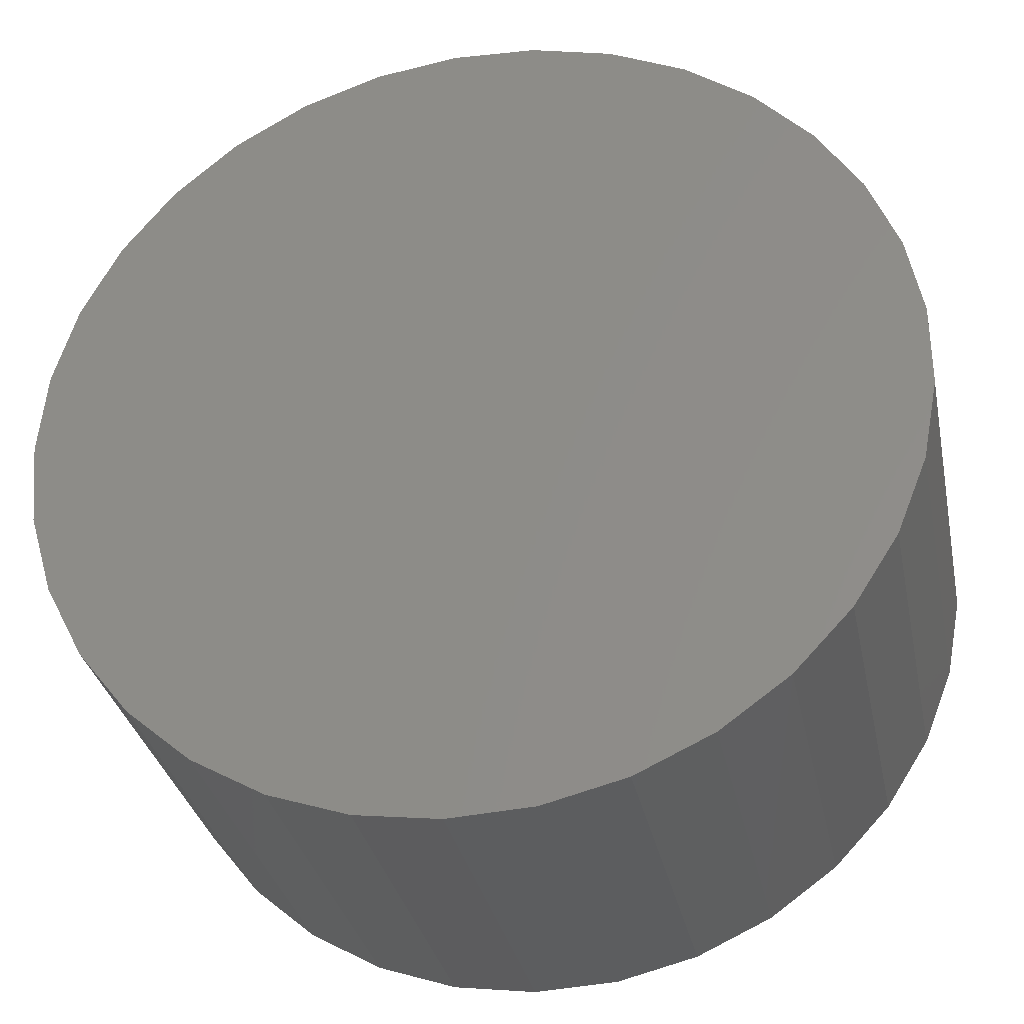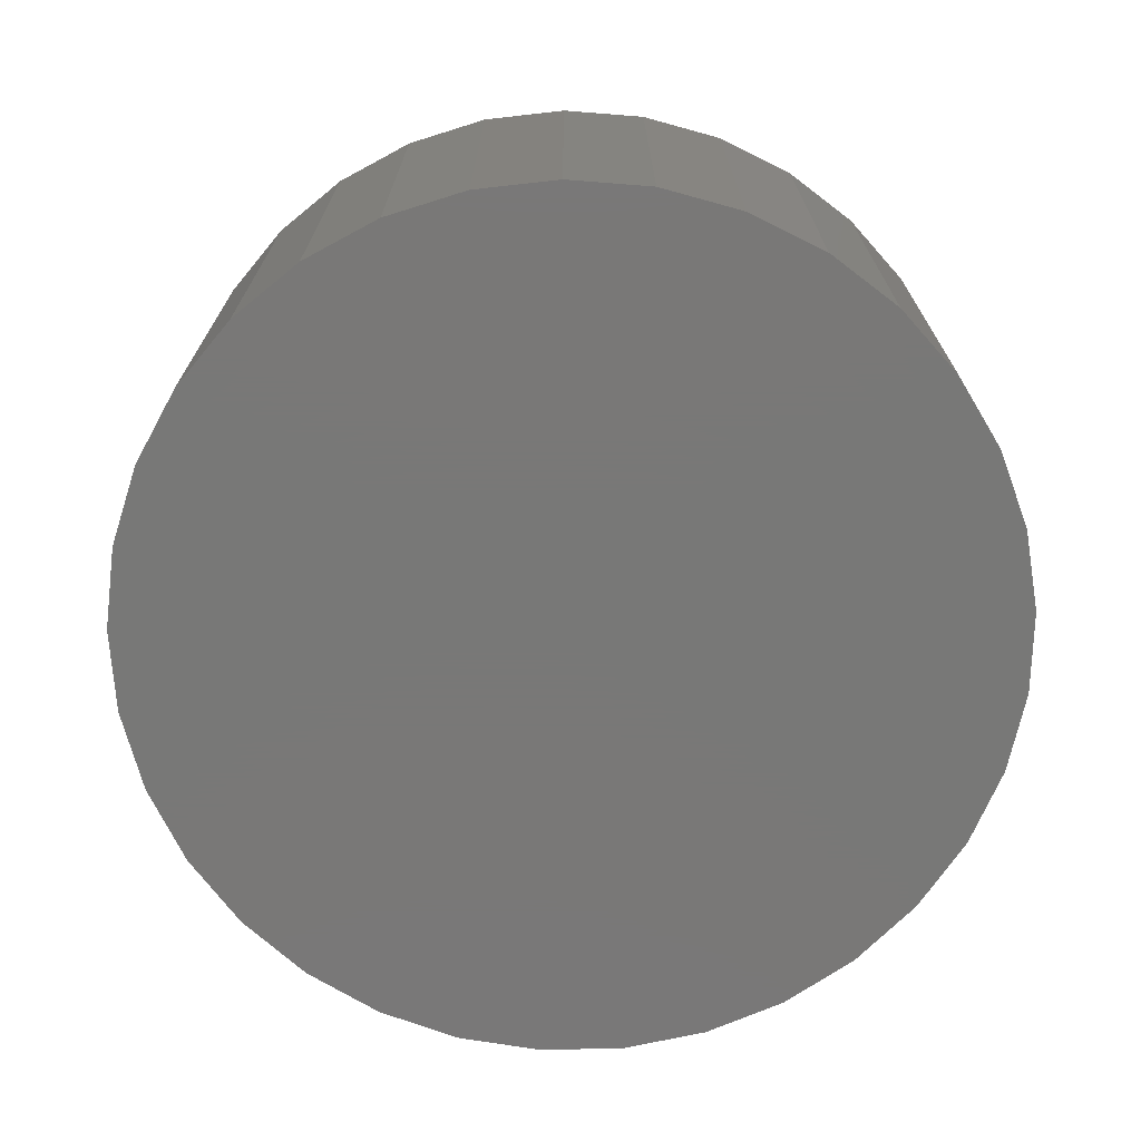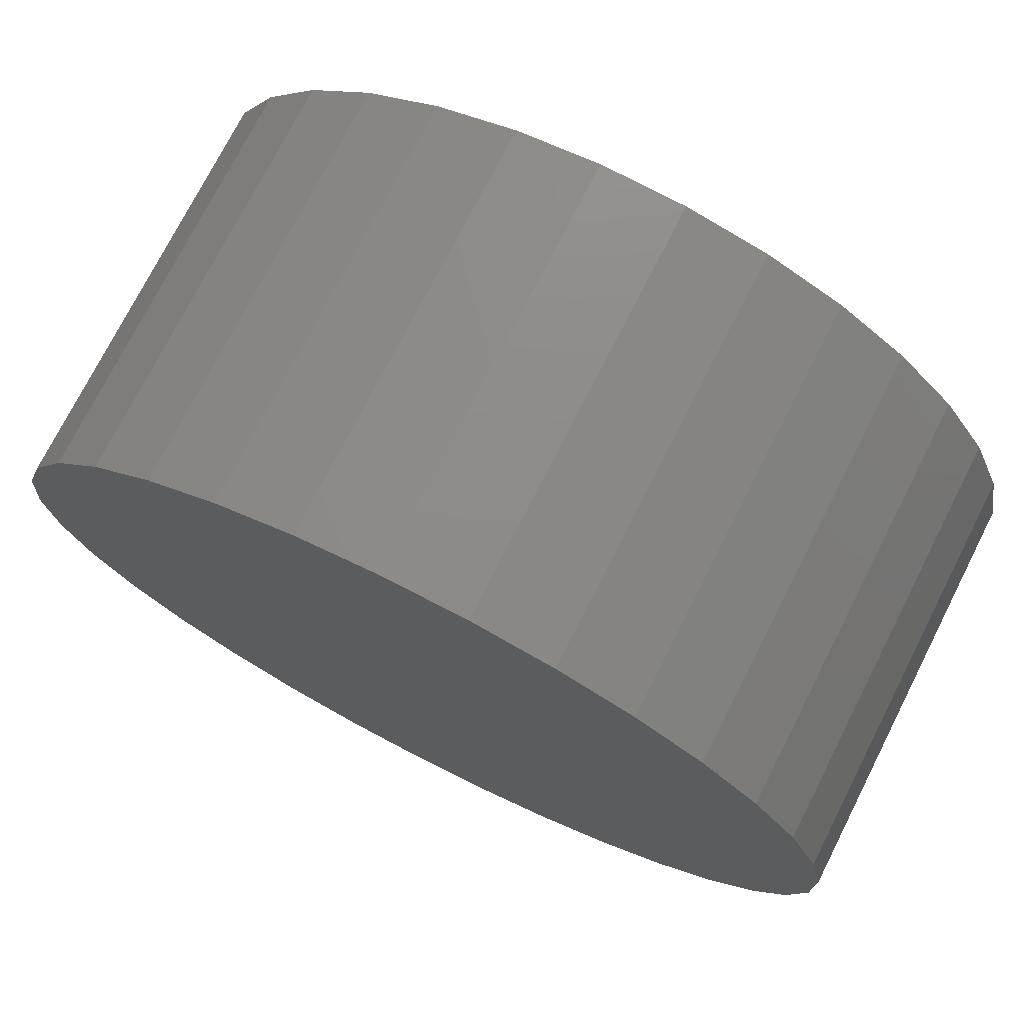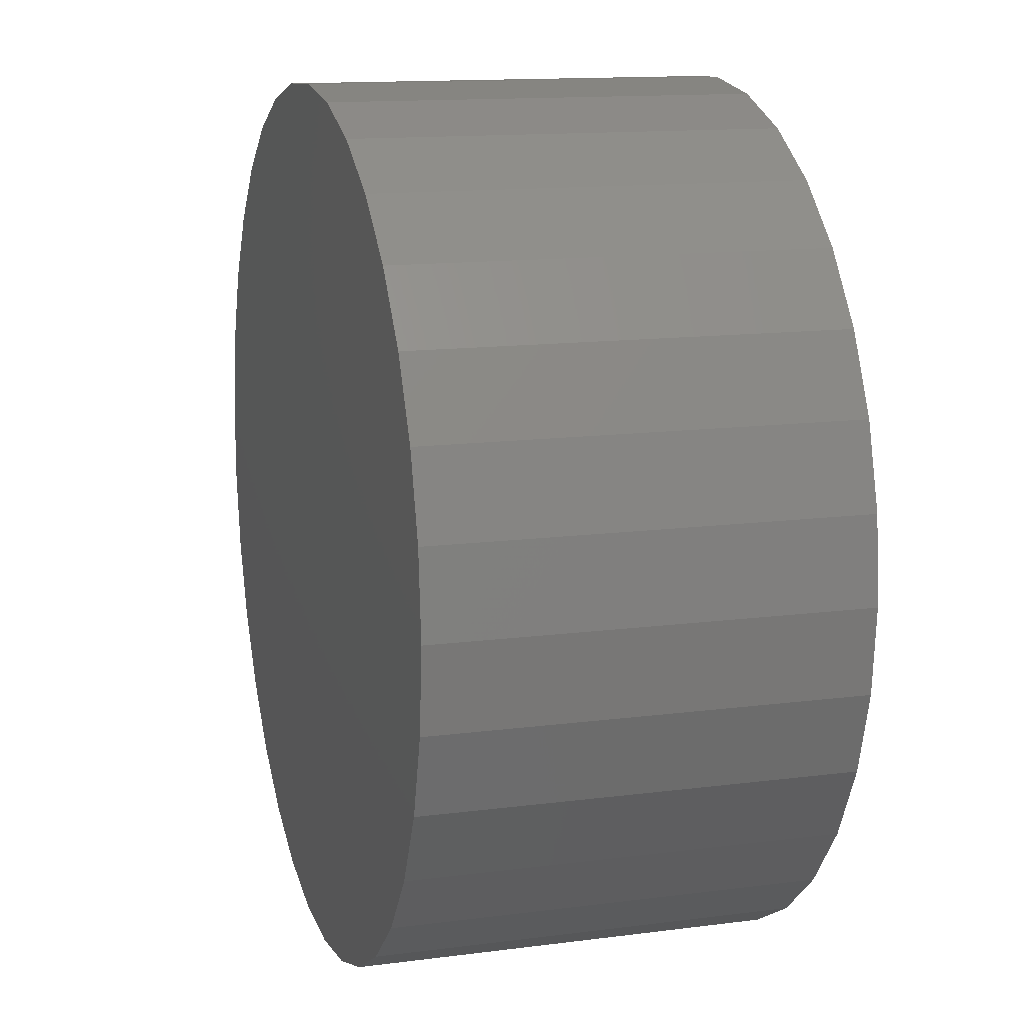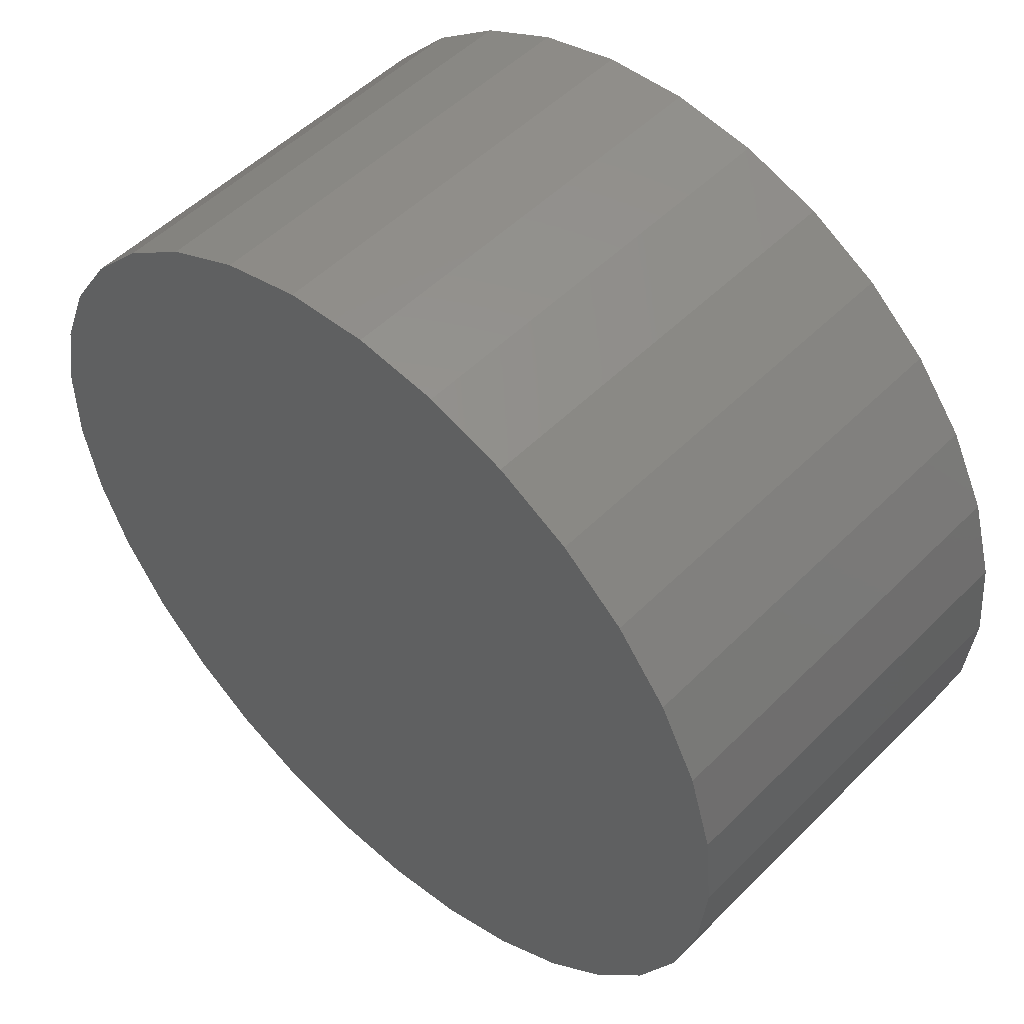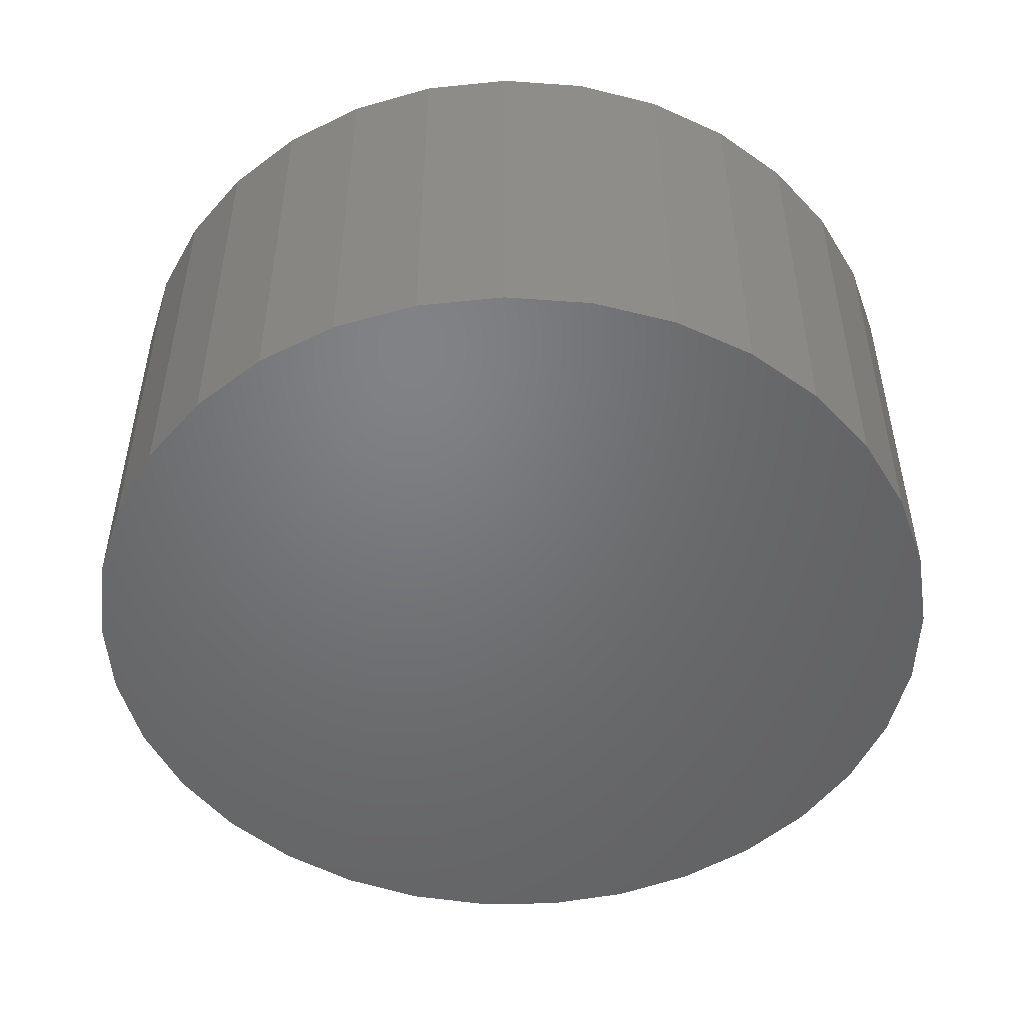
<metadata>
{"format":"stl","ext":"stl","renderer":"f3d","projection":"perspective","resolution":1024,"background":"white","views":[{"elev":-32.1,"azim":-168.5,"up":"+Y"},{"elev":-71.1,"azim":178.5,"up":"+Z"},{"elev":74.4,"azim":-153.1,"up":"+Y"},{"elev":13.5,"azim":73.6,"up":"+Y"},{"elev":51.3,"azim":42.9,"up":"+Y"},{"elev":-50.1,"azim":91.0,"up":"+Z"}]}
</metadata>
<code>
# stl→obj: 66 verts, 128 faces
v 0.03244 0.5679 0
v 0.1398 0.5529 0
v -0.07579 0.5622 0
v -0.5591 -0.05352 0
v -0.5591 0.05352 0
v 0.5763 0 0
v -0.5389 0.1586 0
v 0.566 0.1079 0
v -0.4992 0.258 0
v 0.5354 0.2118 0
v -0.4414 0.3482 0
v 0.4856 0.3081 0
v -0.3672 0.4271 0
v 0.4184 0.3932 0
v -0.2793 0.4905 0
v 0.3363 0.4639 0
v -0.181 0.5361 0
v 0.2423 0.5178 0
v 0.1398 -0.5529 0
v -0.181 -0.5361 0
v 0.2423 -0.5178 0
v -0.2793 -0.4905 0
v 0.3363 -0.4639 0
v -0.3672 -0.4271 0
v 0.4184 -0.3932 0
v -0.4414 -0.3482 0
v 0.4856 -0.3081 0
v -0.4992 -0.258 0
v 0.5354 -0.2118 0
v -0.5389 -0.1586 0
v 0.566 -0.1079 0
v -0.07579 -0.5622 0
v 0.03244 -0.5679 0
v -0.07579 0.5622 0.5391
v 0.1398 0.5529 0.5391
v 0.03244 0.5679 0.5391
v 0.2423 0.5178 0.5391
v -0.181 0.5361 0.5391
v 0.3363 0.4639 0.5391
v -0.2793 0.4905 0.5391
v 0.4184 0.3932 0.5391
v -0.3672 0.4271 0.5391
v 0.4856 0.3081 0.5391
v -0.4414 0.3482 0.5391
v 0.5354 0.2118 0.5391
v -0.4992 0.258 0.5391
v 0.566 0.1079 0.5391
v -0.5389 0.1586 0.5391
v 0.5763 0 0.5391
v -0.5591 0.05352 0.5391
v -0.5591 -0.05352 0.5391
v 0.566 -0.1079 0.5391
v -0.5389 -0.1586 0.5391
v 0.5354 -0.2118 0.5391
v -0.4992 -0.258 0.5391
v 0.4856 -0.3081 0.5391
v -0.4414 -0.3482 0.5391
v 0.4184 -0.3932 0.5391
v -0.3672 -0.4271 0.5391
v 0.3363 -0.4639 0.5391
v -0.2793 -0.4905 0.5391
v 0.2423 -0.5178 0.5391
v -0.181 -0.5361 0.5391
v 0.1398 -0.5529 0.5391
v -0.07579 -0.5622 0.5391
v 0.03244 -0.5679 0.5391
f 1 2 3
f 4 5 6
f 6 5 7
f 6 7 8
f 8 7 9
f 8 9 10
f 10 9 11
f 10 11 12
f 12 11 13
f 12 13 14
f 14 13 15
f 14 15 16
f 16 15 17
f 16 17 18
f 18 17 3
f 18 3 2
f 19 20 21
f 21 20 22
f 21 22 23
f 23 22 24
f 23 24 25
f 25 24 26
f 25 26 27
f 27 26 28
f 27 28 29
f 29 28 30
f 29 30 31
f 31 30 4
f 31 4 6
f 32 20 33
f 33 20 19
f 34 35 36
f 35 34 37
f 37 34 38
f 37 38 39
f 39 38 40
f 39 40 41
f 41 40 42
f 41 42 43
f 43 42 44
f 43 44 45
f 45 44 46
f 45 46 47
f 47 46 48
f 47 48 49
f 49 48 50
f 49 50 51
f 49 51 52
f 52 51 53
f 52 53 54
f 54 53 55
f 54 55 56
f 56 55 57
f 56 57 58
f 58 57 59
f 58 59 60
f 60 59 61
f 60 61 62
f 62 61 63
f 62 63 64
f 65 66 63
f 63 66 64
f 11 44 13
f 13 44 42
f 13 42 15
f 15 42 40
f 15 40 17
f 17 40 38
f 17 38 3
f 3 38 34
f 3 34 1
f 1 34 36
f 1 36 2
f 2 36 35
f 2 35 18
f 18 35 37
f 18 37 16
f 16 37 39
f 16 39 14
f 14 39 41
f 14 41 12
f 12 41 43
f 12 43 10
f 10 43 45
f 10 45 8
f 8 45 47
f 8 47 6
f 6 47 49
f 6 49 31
f 31 49 52
f 31 52 29
f 29 52 54
f 29 54 27
f 27 54 56
f 27 56 25
f 25 56 58
f 25 58 23
f 23 58 60
f 23 60 21
f 21 60 62
f 21 62 19
f 19 62 64
f 19 64 33
f 33 64 66
f 33 66 32
f 32 66 65
f 32 65 20
f 20 65 63
f 20 63 22
f 22 63 61
f 22 61 24
f 24 61 59
f 24 59 26
f 26 59 57
f 26 57 28
f 28 57 55
f 28 55 30
f 30 55 53
f 30 53 4
f 4 53 51
f 4 51 5
f 5 51 50
f 5 50 7
f 7 50 48
f 7 48 9
f 9 48 46
f 9 46 11
f 11 46 44

</code>
